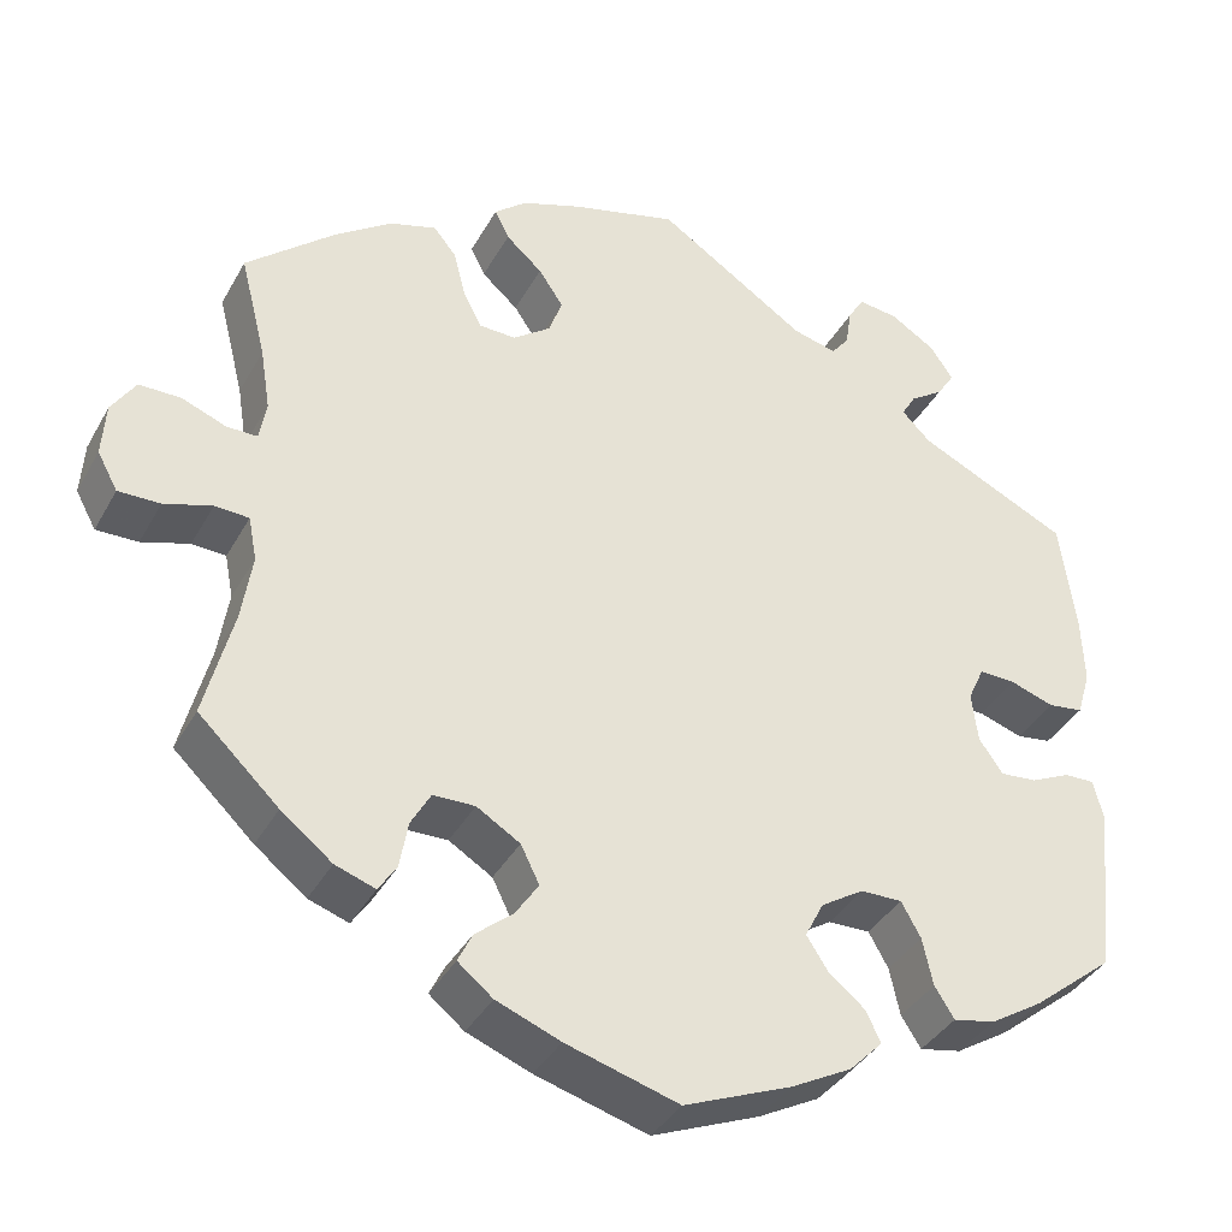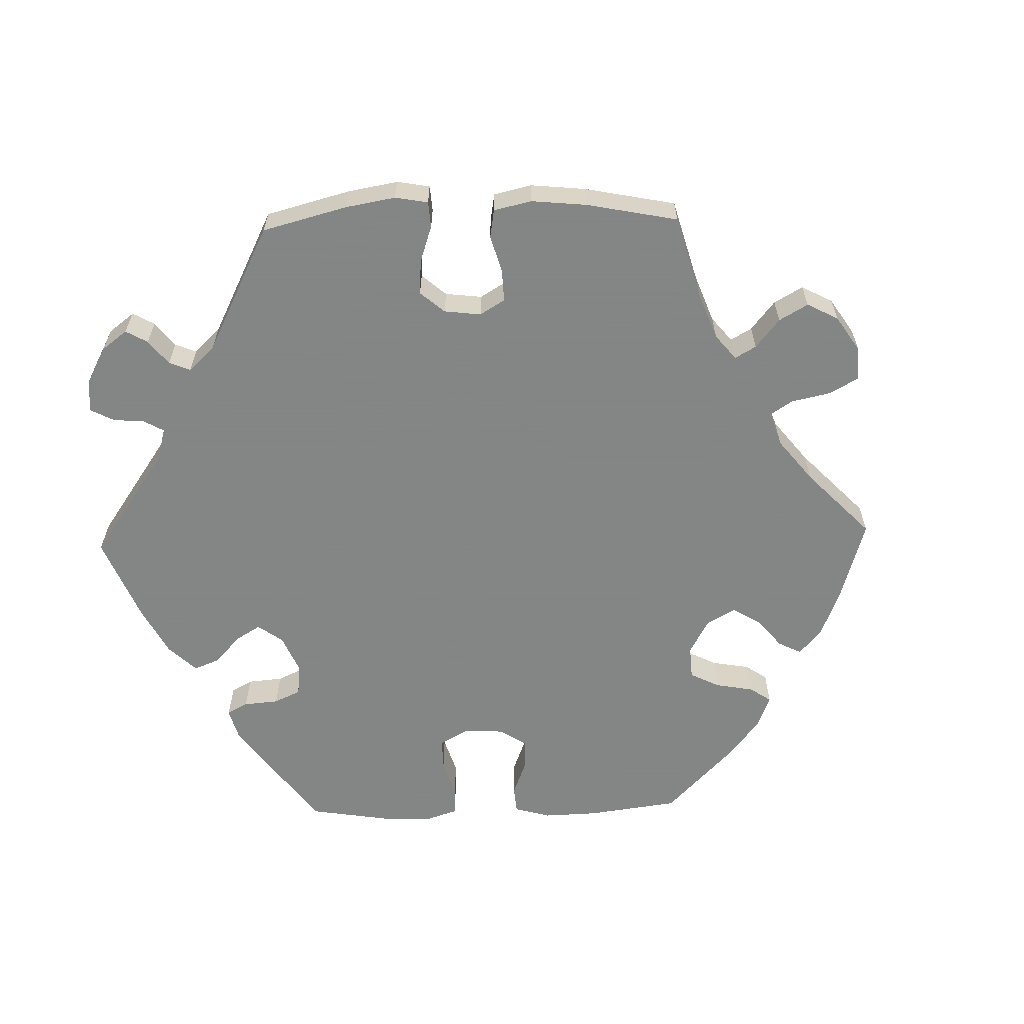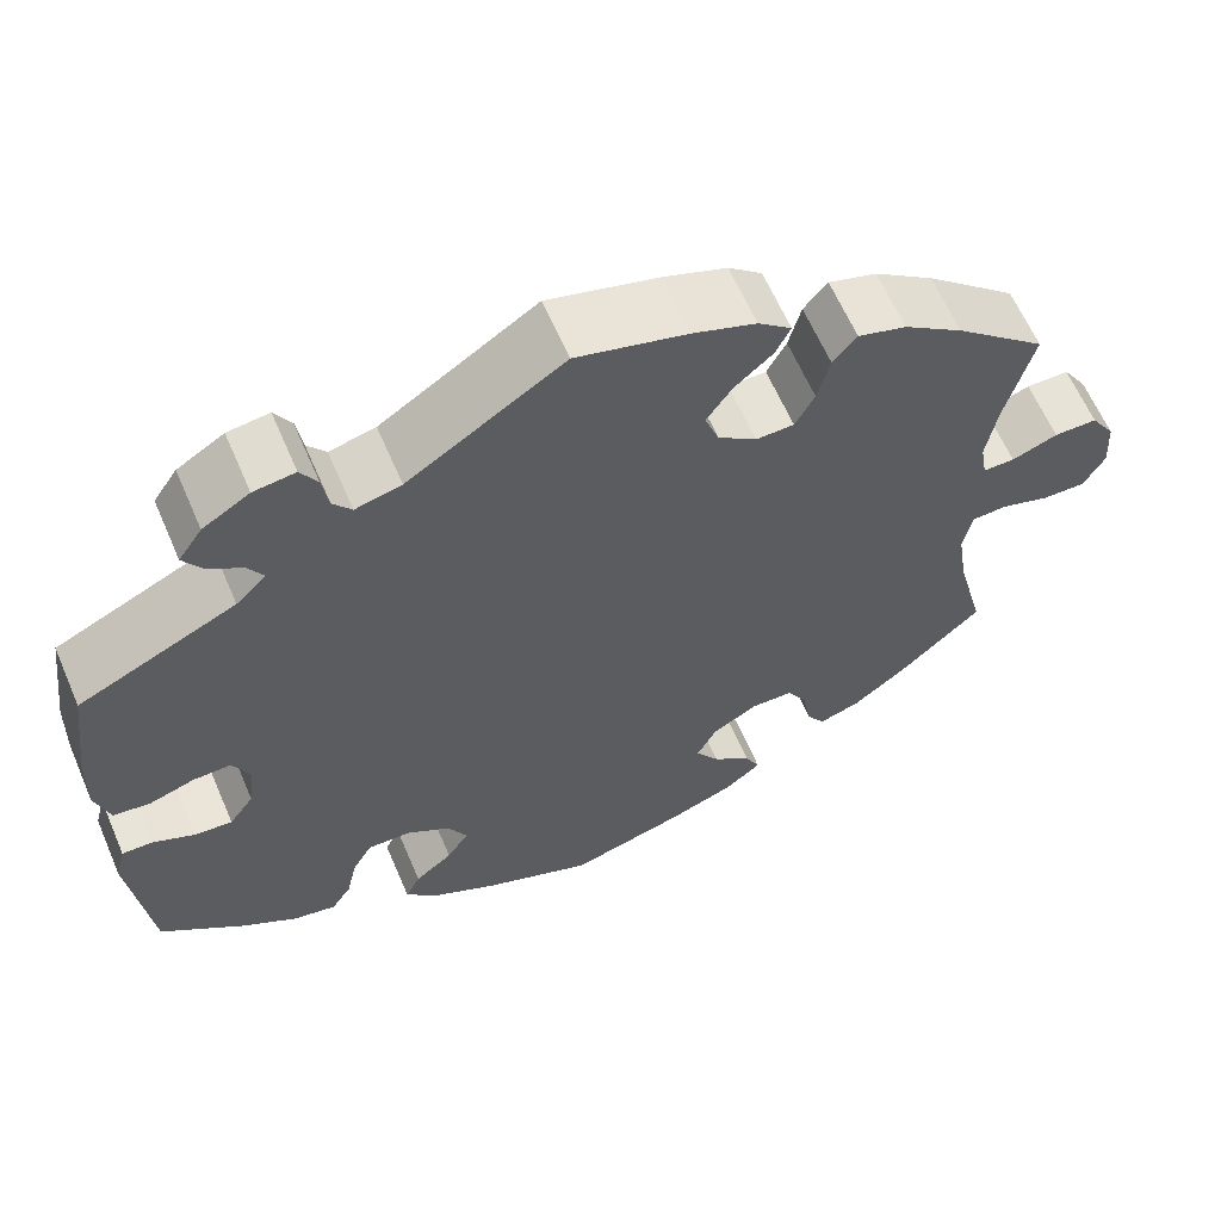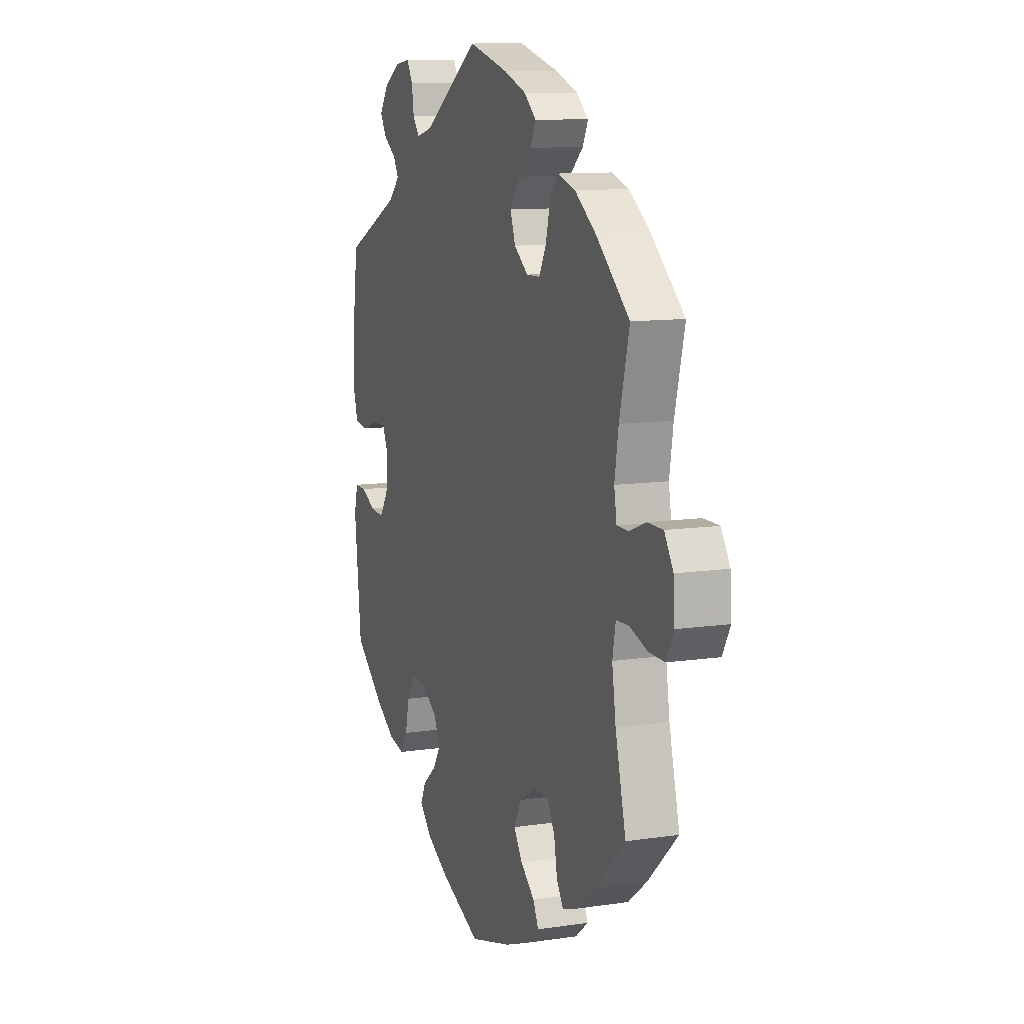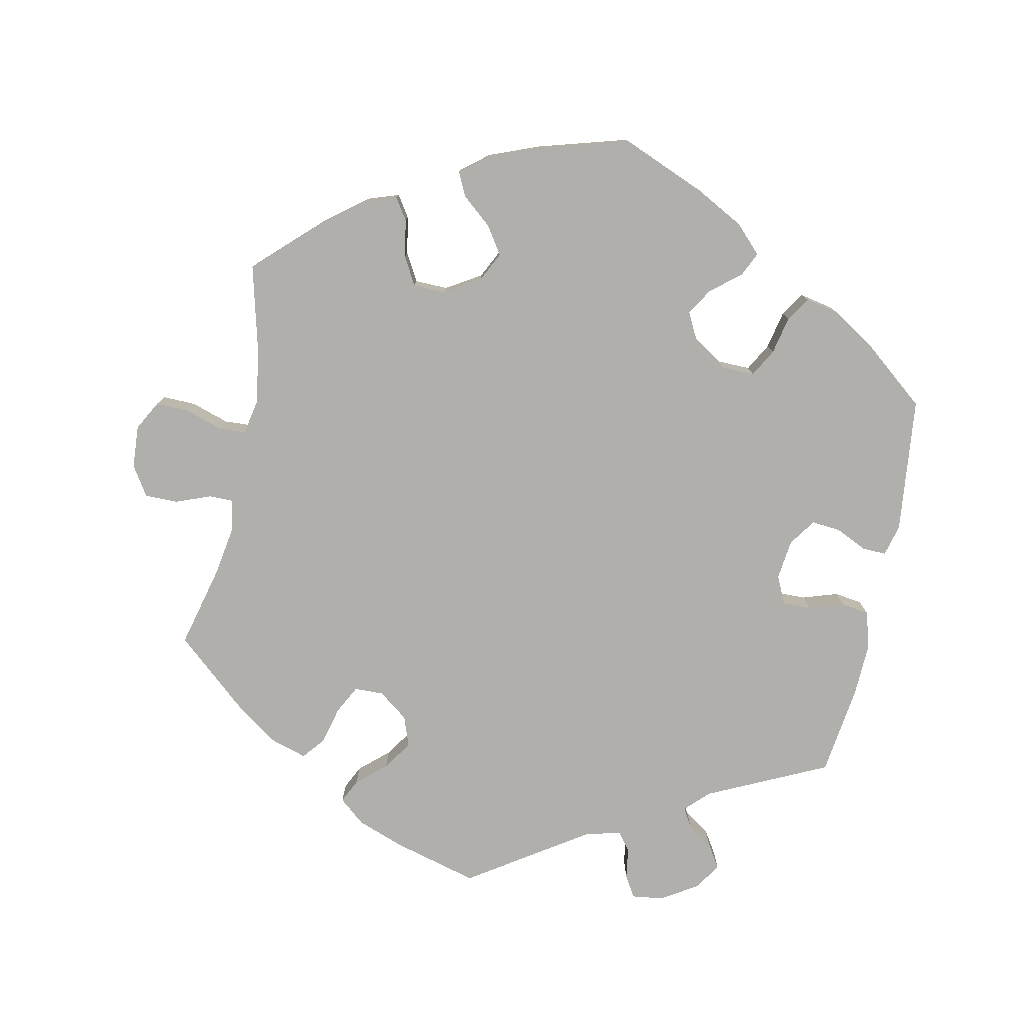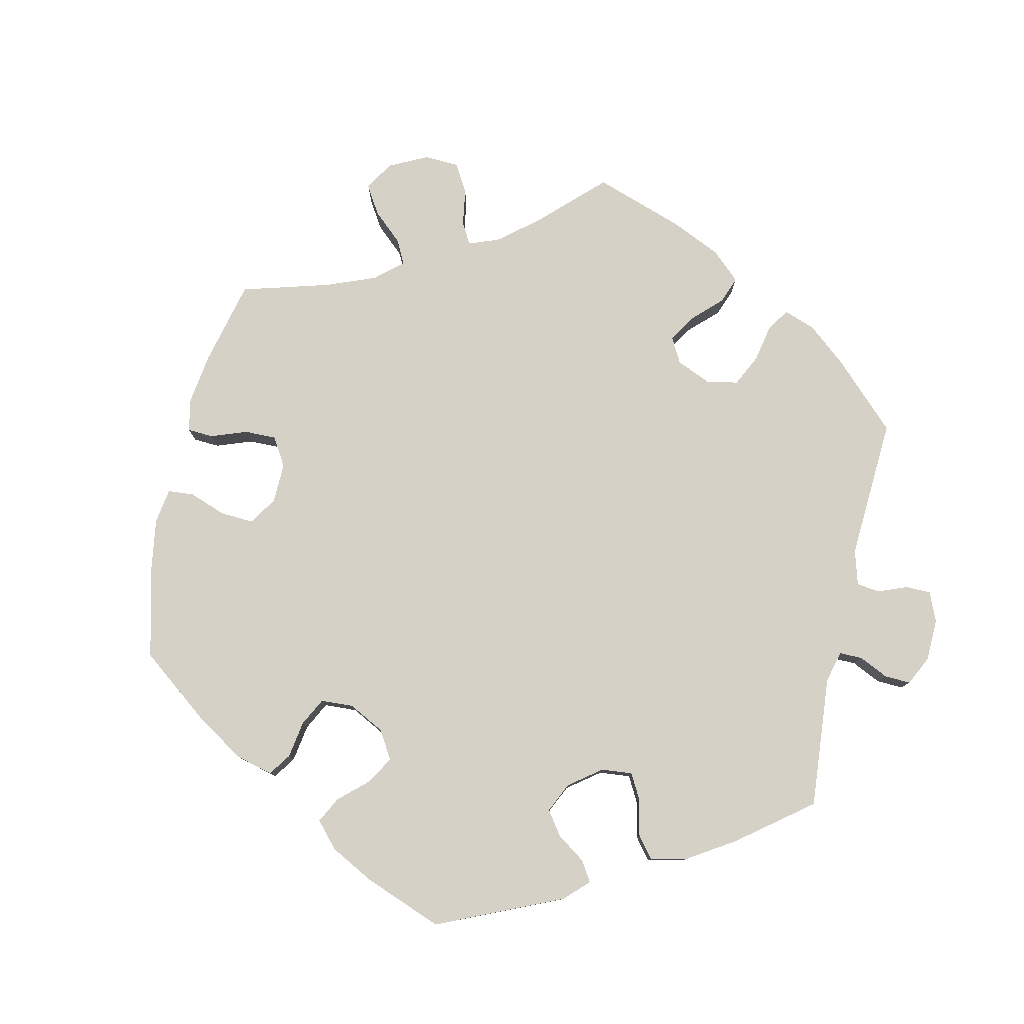
<metadata>
{"format":"obj","ext":"obj","renderer":"f3d","projection":"perspective","resolution":1024,"background":"white","views":[{"elev":-37.9,"azim":153.7,"up":"+Z"},{"elev":-61.6,"azim":31.6,"up":"+Y"},{"elev":62.7,"azim":-23.3,"up":"+Z"},{"elev":10.8,"azim":69.6,"up":"+Z"},{"elev":-78.2,"azim":168.3,"up":"+Y"},{"elev":79.0,"azim":-107.4,"up":"+Y"}]}
</metadata>
<code>
v -0.176 0.07 -0.419
v -0.219 0.07 -0.454
v -0.394 0.07 -0.049
v 0.161 0.07 0.367
v -0.173 0.07 -0.337
v -0.422 0.07 -0.089
v -0.126 0.07 -0.568
v -0.402 0.07 0.517
v -0.559 0.07 -0.109
v 0.205 0.07 0.334
v -0.197 0.07 -0.53
v -0.325 0.07 0.428
v 0.145 0.07 0.412
v 0.248 0.07 0.335
v 0.492 0.07 -0.1
v -0.275 0.07 0.596
v 0.231 0.07 -0.485
v -0.295 0.07 -0.345
v 0.639 0.07 0.086
v 0 0.07 0.62
v 0.174 0.07 0.455
v 0.248 0.07 -0.52
v 0.647 0.07 -0.065
v -0.223 0.07 -0.305
v -0.176 0.07 0.504
v -0.465 0.07 -0.085
v 0.542 0.07 -0.046
v 0.433 0.07 0.401
v 0.234 0.07 0.528
v -0.342 0.07 0.457
v -0.307 0.07 -0.401
v 0.667 0.07 0.042
v 0.284 0.07 0.433
v -0.272 0.07 -0.304
v 0.504 0.07 -0.179
v -0.256 0.07 0.564
v -0.33 0.07 -0.437
v 0.27 0.07 0.377
v -0.379 0.07 -0.427
v -0.387 0.07 0.01
v 0.598 0.07 -0.064
v -0.322 0.07 0.59
v -0.558 0.07 0.094
v 0.502 0.07 0.066
v 0.182 0.07 -0.363
v -0.537 0.07 -0.31
v -0.537 0.07 0.31
v -0.249 0.07 0.518
v 0.196 0.07 0.56
v -0.375 0.07 0.557
v -0.501 0.07 0.034
v 0.671 0.07 -0.021
v -0.228 0.07 0.491
v 0.233 0.07 -0.332
v 0.383 0.07 -0.446
v 0.537 0.07 -0.31
v 0.282 0.07 -0.333
v 0.336 0.07 -0.462
v 0.305 0.07 -0.374
v -0.512 0.07 -0.063
v -0.555 0.07 0.175
v -0.359 0.07 0.394
v 0 0.07 -0.62
v 0.59 0.07 0.086
v -0.151 0.07 -0.38
v 0.537 0.07 0.31
v -0.381 0.07 0.484
v 0.187 0.07 -0.448
v 0.443 0.07 -0.399
v 0.125 0.07 0.586
v 0.132 0.07 -0.582
v 0.506 0.07 0.187
v 0.315 0.07 -0.43
v 0.311 0.07 0.466
v 0.217 0.07 0.493
v 0.538 0.07 0.066
v -0.236 0.07 -0.49
v -0.441 0.07 -0.388
v 0.366 0.07 0.449
v 0.502 0.07 -0.048
v -0.542 0.07 0.04
v 0.16 0.07 -0.407
v -0.449 0.07 0.051
v -0.547 0.07 -0.062
v -0.406 0.07 0.052
v 0.494 0.07 0.113
v 0.207 0.07 -0.553
v -0.176 -0 -0.419
v -0.219 -0 -0.454
v -0.394 -0 -0.049
v 0.161 -0 0.367
v -0.173 -0 -0.337
v -0.422 -0 -0.089
v -0.126 -0 -0.568
v -0.402 -0 0.517
v -0.559 -0 -0.109
v 0.205 -0 0.334
v -0.197 -0 -0.53
v -0.325 -0 0.428
v 0.145 -0 0.412
v 0.248 -0 0.335
v 0.492 -0 -0.1
v -0.275 -0 0.596
v 0.231 -0 -0.485
v -0.295 -0 -0.345
v 0.639 -0 0.086
v 0 -0 0.62
v 0.174 -0 0.455
v 0.248 -0 -0.52
v 0.647 -0 -0.065
v -0.223 -0 -0.305
v -0.176 -0 0.504
v -0.465 -0 -0.085
v 0.542 -0 -0.046
v 0.433 -0 0.401
v 0.234 -0 0.528
v -0.342 -0 0.457
v -0.307 -0 -0.401
v 0.667 -0 0.042
v 0.284 -0 0.433
v -0.272 -0 -0.304
v 0.504 -0 -0.179
v -0.256 -0 0.564
v -0.33 -0 -0.437
v 0.27 -0 0.377
v -0.379 -0 -0.427
v -0.387 -0 0.01
v 0.598 -0 -0.064
v -0.322 -0 0.59
v -0.558 -0 0.094
v 0.502 -0 0.066
v 0.182 -0 -0.363
v -0.537 -0 -0.31
v -0.537 -0 0.31
v -0.249 -0 0.518
v 0.196 -0 0.56
v -0.375 -0 0.557
v -0.501 -0 0.034
v 0.671 -0 -0.021
v -0.228 -0 0.491
v 0.233 -0 -0.332
v 0.383 -0 -0.446
v 0.537 -0 -0.31
v 0.282 -0 -0.333
v 0.336 -0 -0.462
v 0.305 -0 -0.374
v -0.512 -0 -0.063
v -0.555 -0 0.175
v -0.359 -0 0.394
v 0 -0 -0.62
v 0.59 -0 0.086
v -0.151 -0 -0.38
v 0.537 -0 0.31
v -0.381 -0 0.484
v 0.187 -0 -0.448
v 0.443 -0 -0.399
v 0.125 -0 0.586
v 0.132 -0 -0.582
v 0.506 -0 0.187
v 0.315 -0 -0.43
v 0.311 -0 0.466
v 0.217 -0 0.493
v 0.538 -0 0.066
v -0.236 -0 -0.49
v -0.441 -0 -0.388
v 0.366 -0 0.449
v 0.502 -0 -0.048
v -0.542 -0 0.04
v 0.16 -0 -0.407
v -0.449 -0 0.051
v -0.547 -0 -0.062
v -0.406 -0 0.052
v 0.494 -0 0.113
v 0.207 -0 -0.553
f 68 17 22 87
f 82 68 87 71
f 55 58 73 59
f 55 59 57
f 35 56 69 55
f 15 35 55 57
f 80 15 57 54
f 52 23 41 27
f 52 27 80
f 32 52 80
f 76 64 19 32
f 44 76 32 80
f 86 44 80 54
f 79 28 66 72
f 38 33 74 79
f 14 38 79 72
f 10 14 72 86
f 49 29 75 21
f 49 21 13
f 25 20 70 49
f 53 25 49 13
f 42 16 36 48
f 42 48 53
f 50 42 53
f 30 67 8 50
f 12 30 50 53
f 62 12 53 13
f 83 51 81 43
f 85 83 43 61
f 9 84 60 26
f 9 26 6
f 46 9 6
f 78 46 6 3
f 18 31 37 39
f 34 18 39 78
f 11 77 2 1
f 11 1 65
f 7 11 65
f 82 71 63 7
f 10 86 54 45
f 4 10 45 82
f 85 61 47 62
f 40 85 62 13
f 3 40 13 4
f 34 78 3 4
f 4 82 7 65
f 24 34 4
f 5 24 4
f 65 5 4
f 174 109 104 155
f 158 174 155 169
f 146 160 145 142
f 144 146 142
f 142 156 143 122
f 144 142 122 102
f 141 144 102 167
f 114 128 110 139
f 167 114 139
f 167 139 119
f 119 106 151 163
f 167 119 163 131
f 141 167 131 173
f 159 153 115 166
f 166 161 120 125
f 159 166 125 101
f 173 159 101 97
f 108 162 116 136
f 100 108 136
f 136 157 107 112
f 100 136 112 140
f 135 123 103 129
f 140 135 129
f 140 129 137
f 137 95 154 117
f 140 137 117 99
f 100 140 99 149
f 130 168 138 170
f 148 130 170 172
f 113 147 171 96
f 93 113 96
f 93 96 133
f 90 93 133 165
f 126 124 118 105
f 165 126 105 121
f 88 89 164 98
f 152 88 98
f 152 98 94
f 94 150 158 169
f 132 141 173 97
f 169 132 97 91
f 149 134 148 172
f 100 149 172 127
f 91 100 127 90
f 91 90 165 121
f 152 94 169 91
f 91 121 111
f 91 111 92
f 91 92 152
f 7 94 98 11
f 11 98 164 77
f 77 164 89 2
f 2 89 88 1
f 1 88 152 65
f 65 152 92 5
f 5 92 111 24
f 24 111 121 34
f 34 121 105 18
f 18 105 118 31
f 31 118 124 37
f 37 124 126 39
f 39 126 165 78
f 78 165 133 46
f 46 133 96 9
f 9 96 171 84
f 84 171 147 60
f 60 147 113 26
f 26 113 93 6
f 6 93 90 3
f 3 90 127 40
f 40 127 172 85
f 85 172 170 83
f 83 170 138 51
f 51 138 168 81
f 81 168 130 43
f 43 130 148 61
f 61 148 134 47
f 47 134 149 62
f 62 149 99 12
f 12 99 117 30
f 30 117 154 67
f 67 154 95 8
f 8 95 137 50
f 50 137 129 42
f 42 129 103 16
f 16 103 123 36
f 36 123 135 48
f 48 135 140 53
f 53 140 112 25
f 25 112 107 20
f 20 107 157 70
f 70 157 136 49
f 49 136 116 29
f 29 116 162 75
f 75 162 108 21
f 21 108 100 13
f 13 100 91 4
f 4 91 97 10
f 10 97 101 14
f 14 101 125 38
f 38 125 120 33
f 33 120 161 74
f 74 161 166 79
f 79 166 115 28
f 28 115 153 66
f 66 153 159 72
f 72 159 173 86
f 86 173 131 44
f 44 131 163 76
f 76 163 151 64
f 64 151 106 19
f 19 106 119 32
f 32 119 139 52
f 52 139 110 23
f 23 110 128 41
f 41 128 114 27
f 27 114 167 80
f 80 167 102 15
f 15 102 122 35
f 35 122 143 56
f 56 143 156 69
f 69 156 142 55
f 55 142 145 58
f 58 145 160 73
f 73 160 146 59
f 59 146 144 57
f 57 144 141 54
f 54 141 132 45
f 45 132 169 82
f 82 169 155 68
f 68 155 104 17
f 17 104 109 22
f 22 109 174 87
f 87 174 158 71
f 71 158 150 63
f 63 150 94 7

</code>
